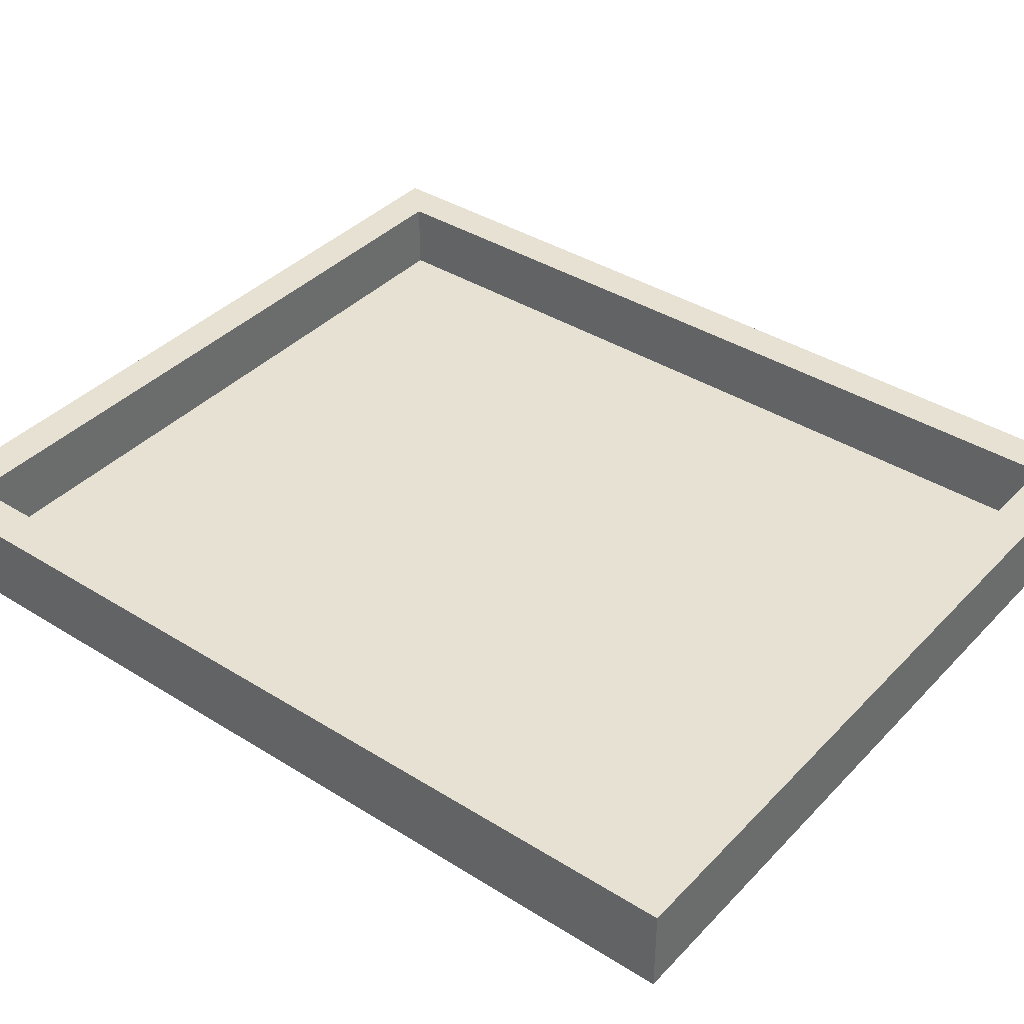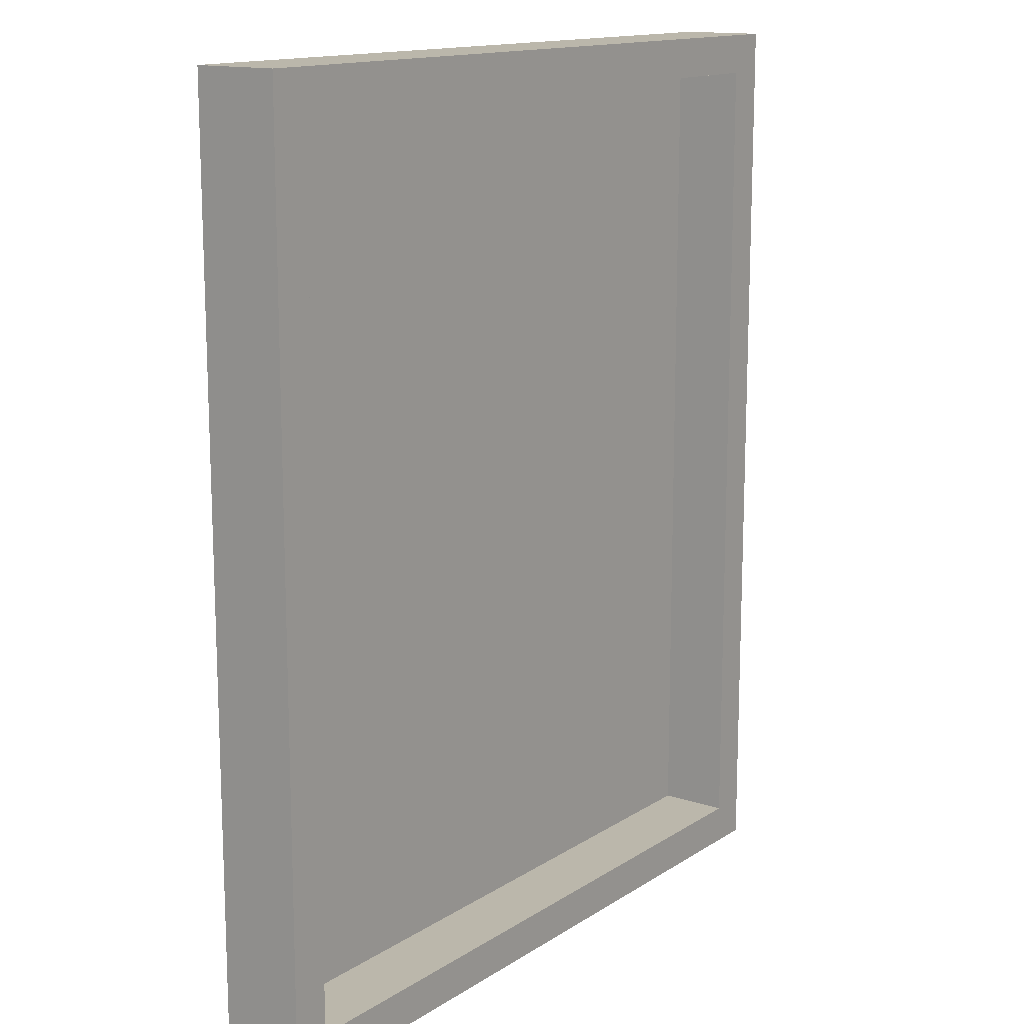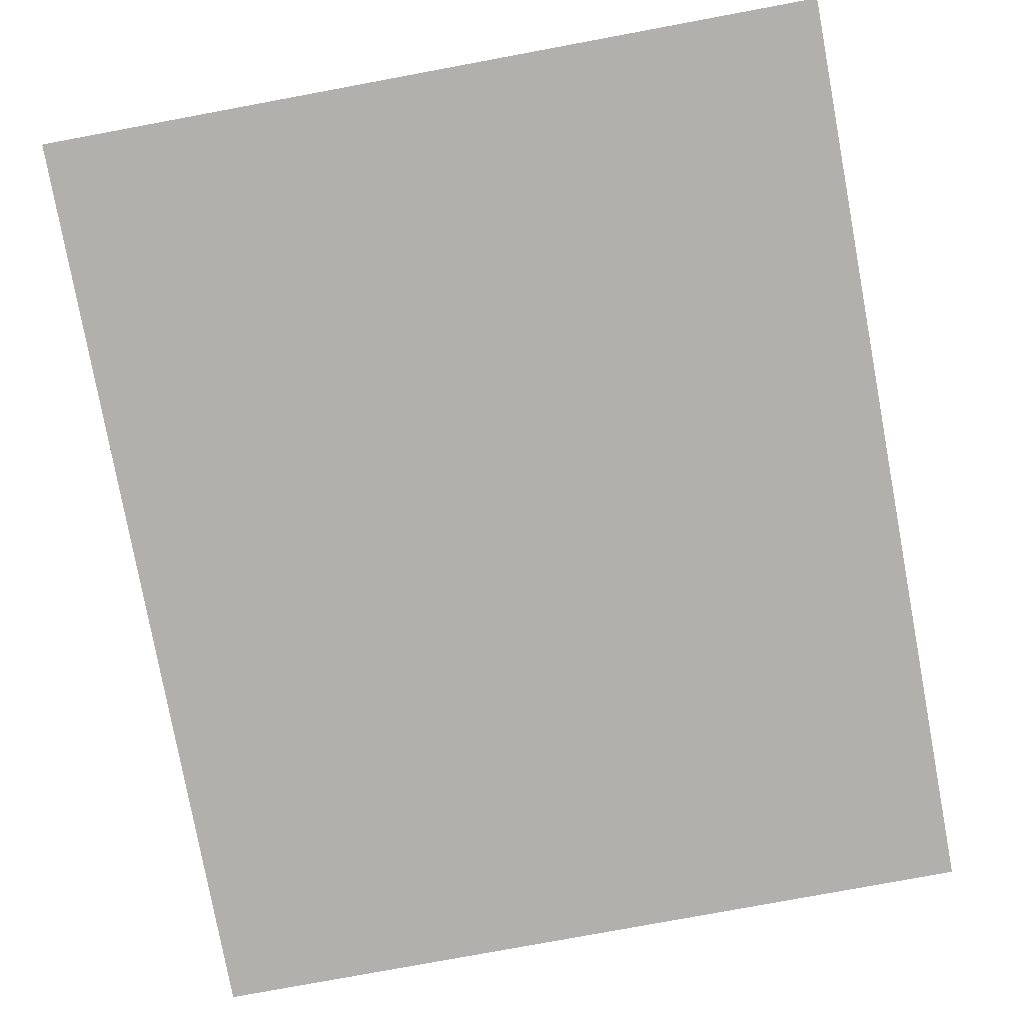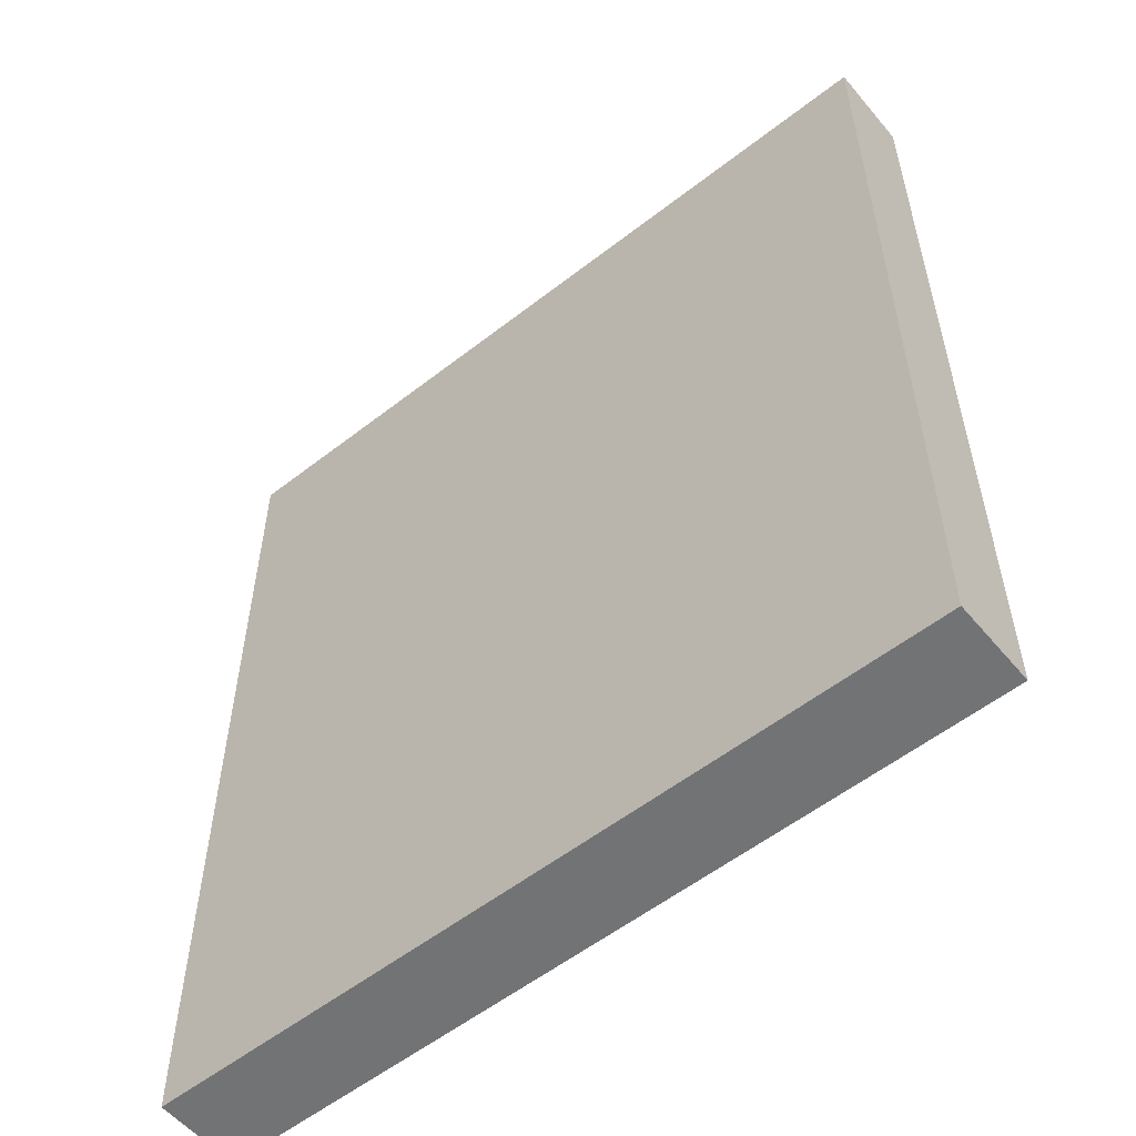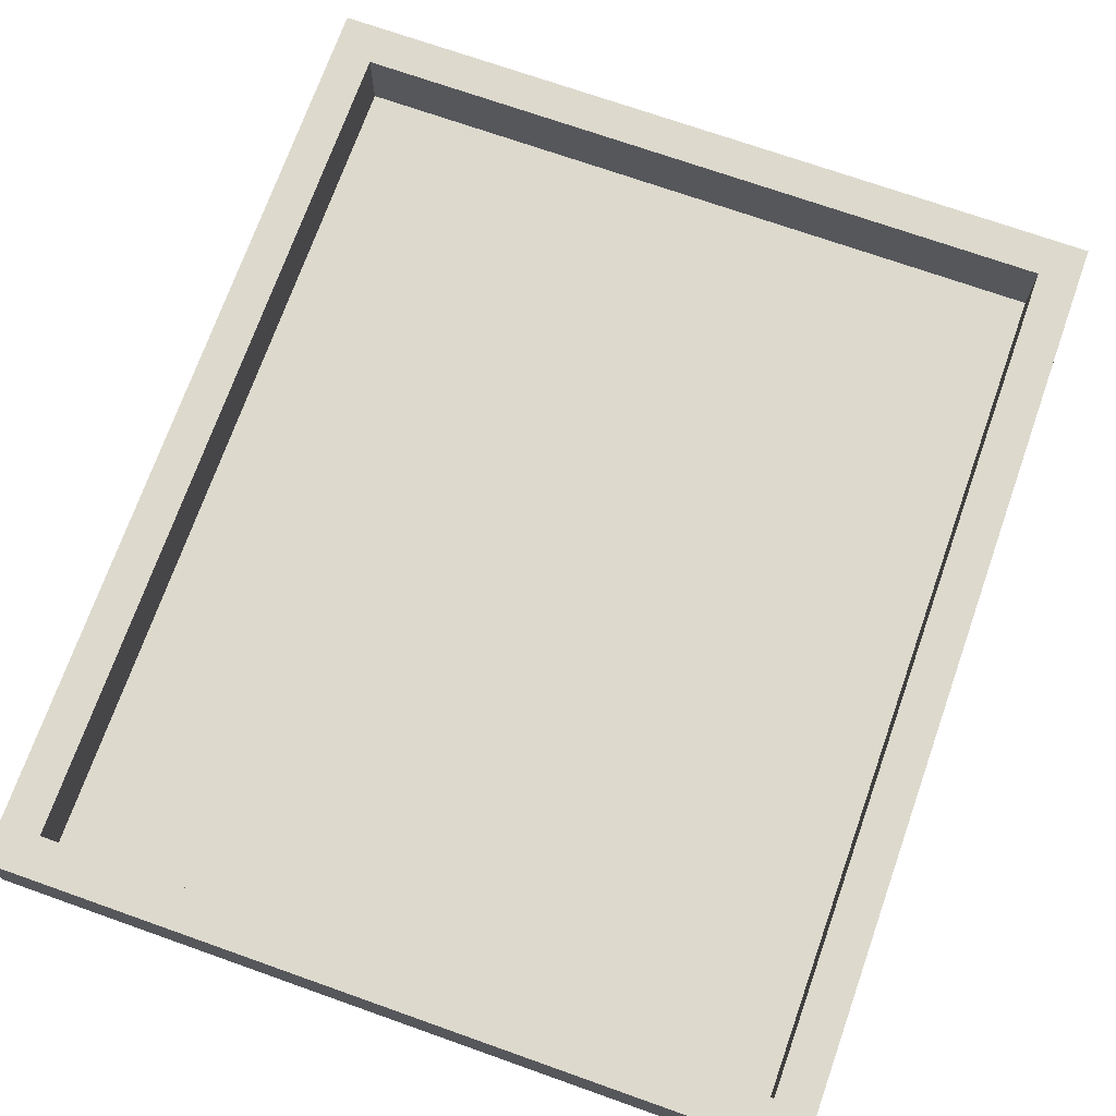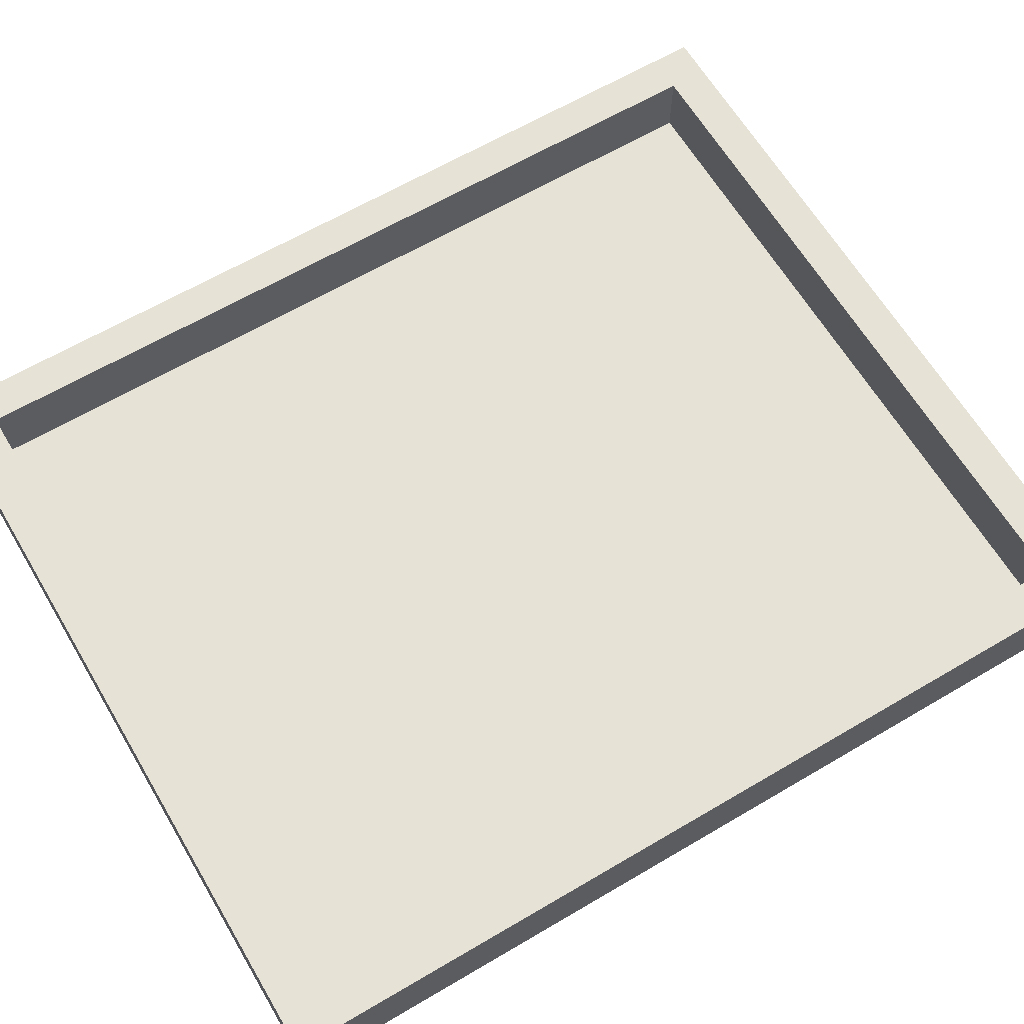
<metadata>
{"format":"obj","ext":"obj","renderer":"f3d","projection":"perspective","resolution":1024,"background":"white","views":[{"elev":38.7,"azim":-51.8,"up":"+Y"},{"elev":14.2,"azim":126.1,"up":"+Z"},{"elev":-78.6,"azim":-169.5,"up":"+Y"},{"elev":-55.9,"azim":39.3,"up":"+Z"},{"elev":71.9,"azim":-160.5,"up":"+Y"},{"elev":64.0,"azim":59.3,"up":"+Y"}]}
</metadata>
<code>
v  -25 -3.5 30
v  -25 -3.5 -30
v  25 -3.5 -30
v  25 -3.5 30
v  -25 -2.5 30
v  25 -2.5 30
v  25 -2.5 -30
v  -25 -2.5 -30
v  -27.83 -3.5 32.83
v  27.83 -3.5 32.83
v  27.83 -2.5 32.83
v  -27.83 -2.5 32.83
v  27.83 -3.5 -32.83
v  27.83 -2.5 -32.83
v  -27.83 -3.5 -32.83
v  -27.83 -2.5 -32.83
v  25 2.5 30
v  -25 2.5 30
v  -27.83 2.5 32.83
v  27.83 2.5 32.83
v  -25 2.5 -30
v  -27.83 2.5 -32.83
v  25 2.5 -30
v  27.83 2.5 -32.83
o Box063
g Box063
f 1 2 3
f 3 4 1
f 5 6 7
f 7 8 5
f 9 10 11
f 11 12 9
f 10 13 14
f 14 11 10
f 13 15 16
f 16 14 13
f 15 9 12
f 12 16 15
f 2 1 9
f 9 15 2
f 1 4 10
f 10 9 1
f 4 3 13
f 13 10 4
f 3 2 15
f 15 13 3
f 17 18 19
f 19 20 17
f 18 21 22
f 22 19 18
f 21 23 24
f 24 22 21
f 23 17 20
f 20 24 23
f 6 5 18
f 18 17 6
f 5 8 21
f 21 18 5
f 8 7 23
f 23 21 8
f 7 6 17
f 17 23 7
f 12 11 20
f 20 19 12
f 11 14 24
f 24 20 11
f 14 16 22
f 22 24 14
f 16 12 19
f 19 22 16

</code>
